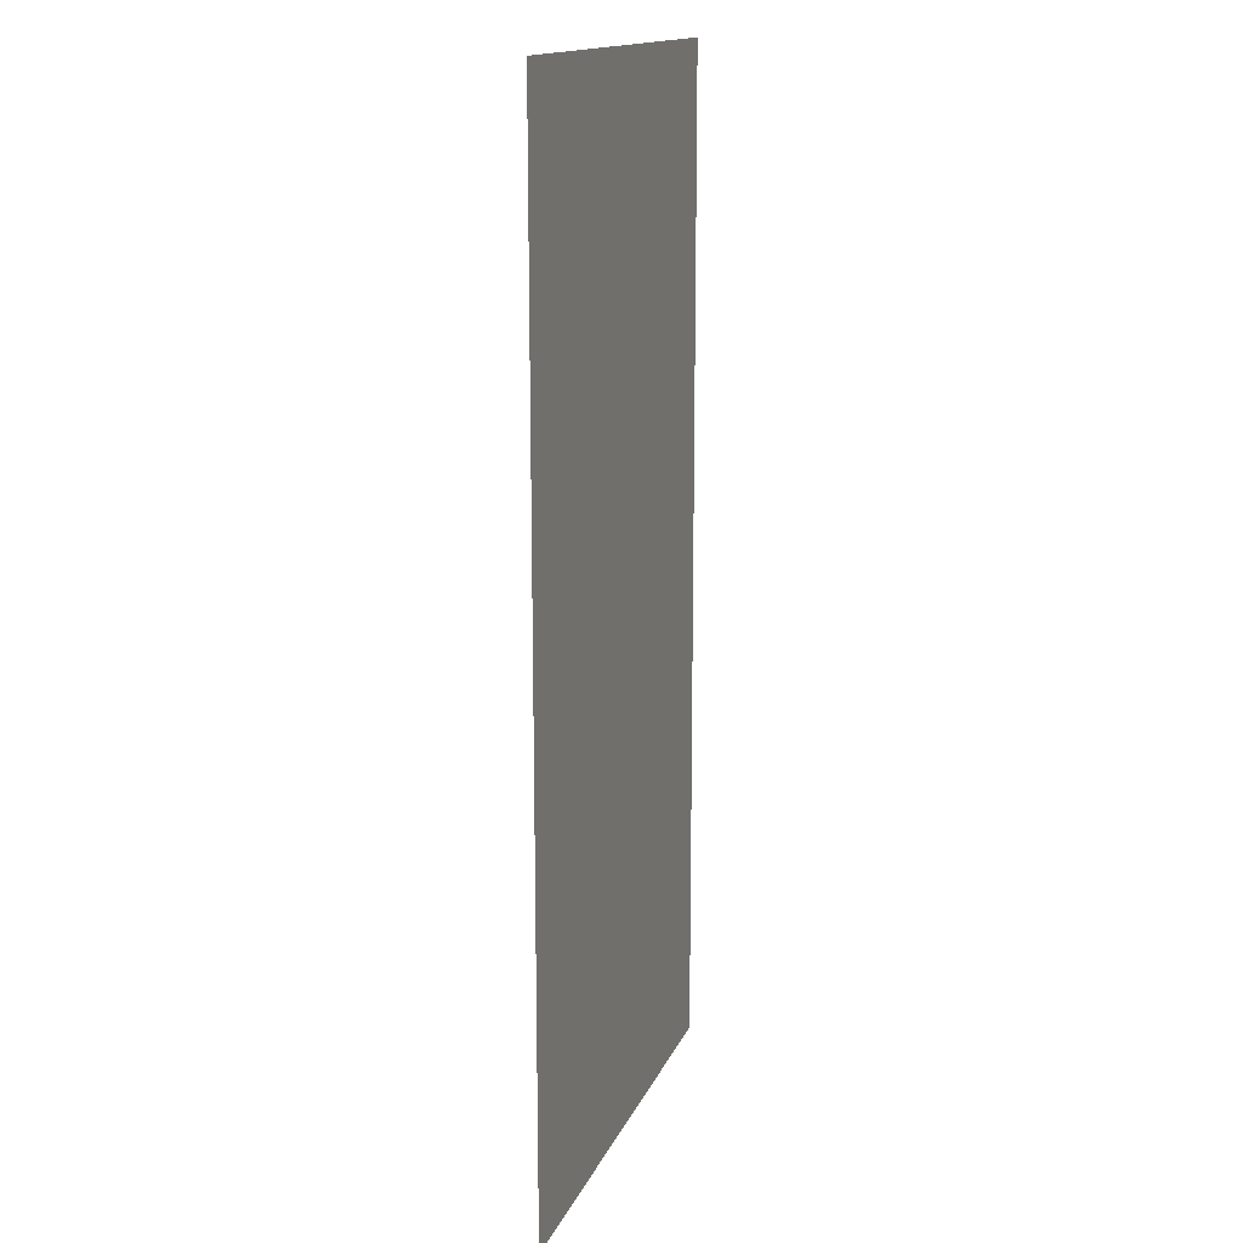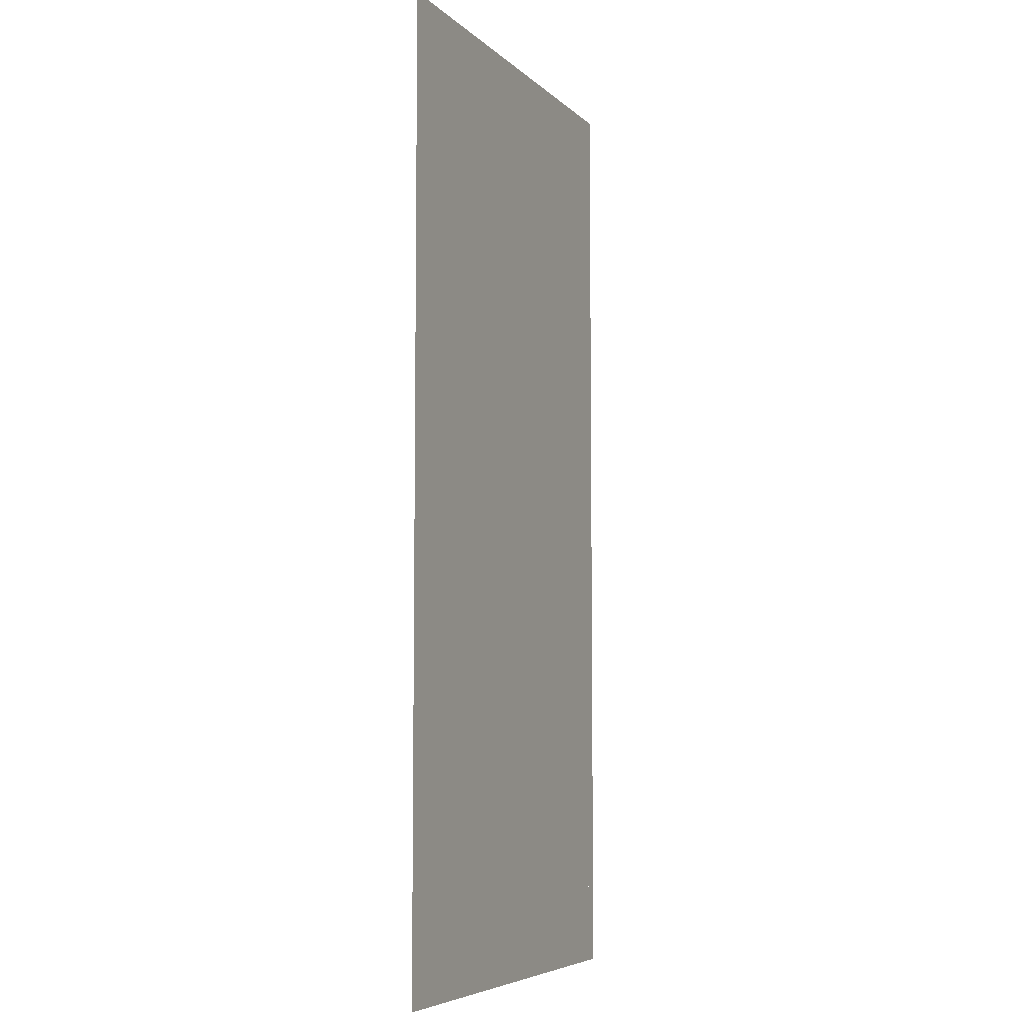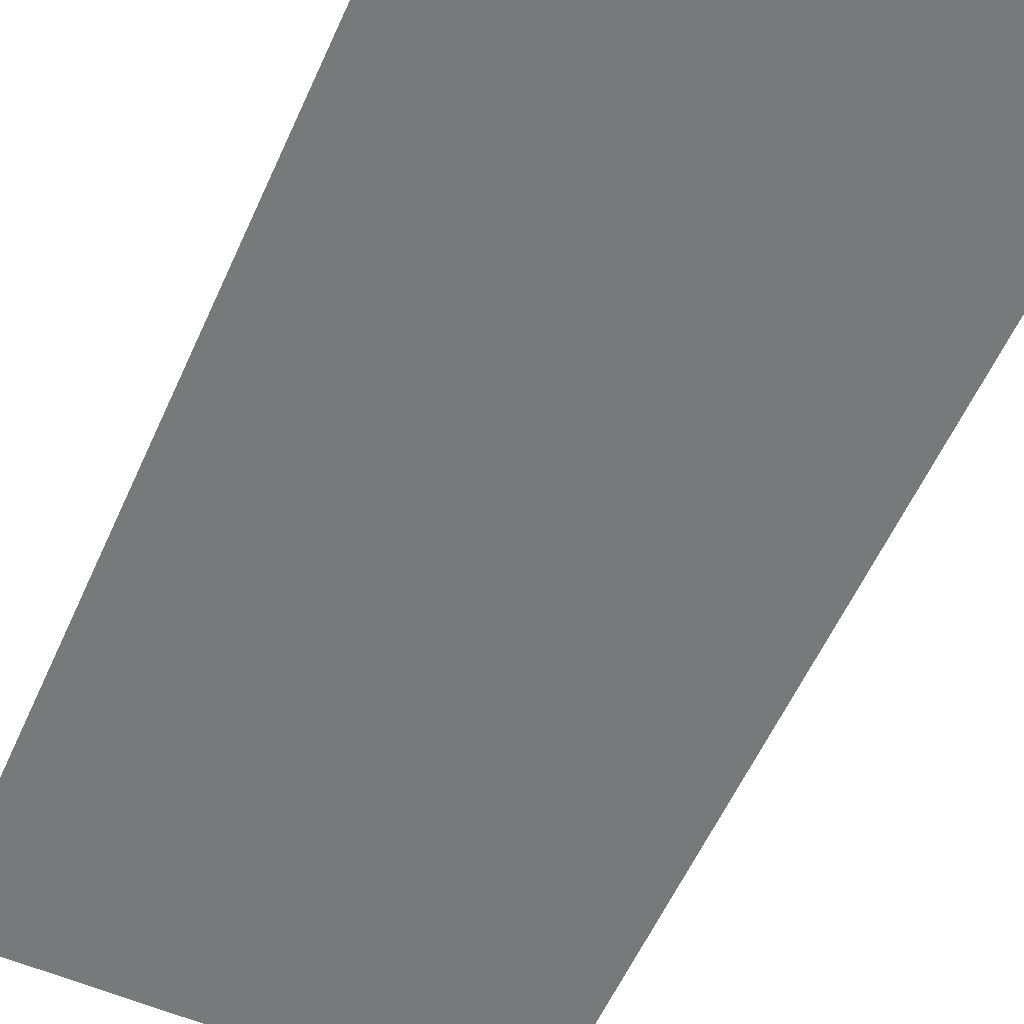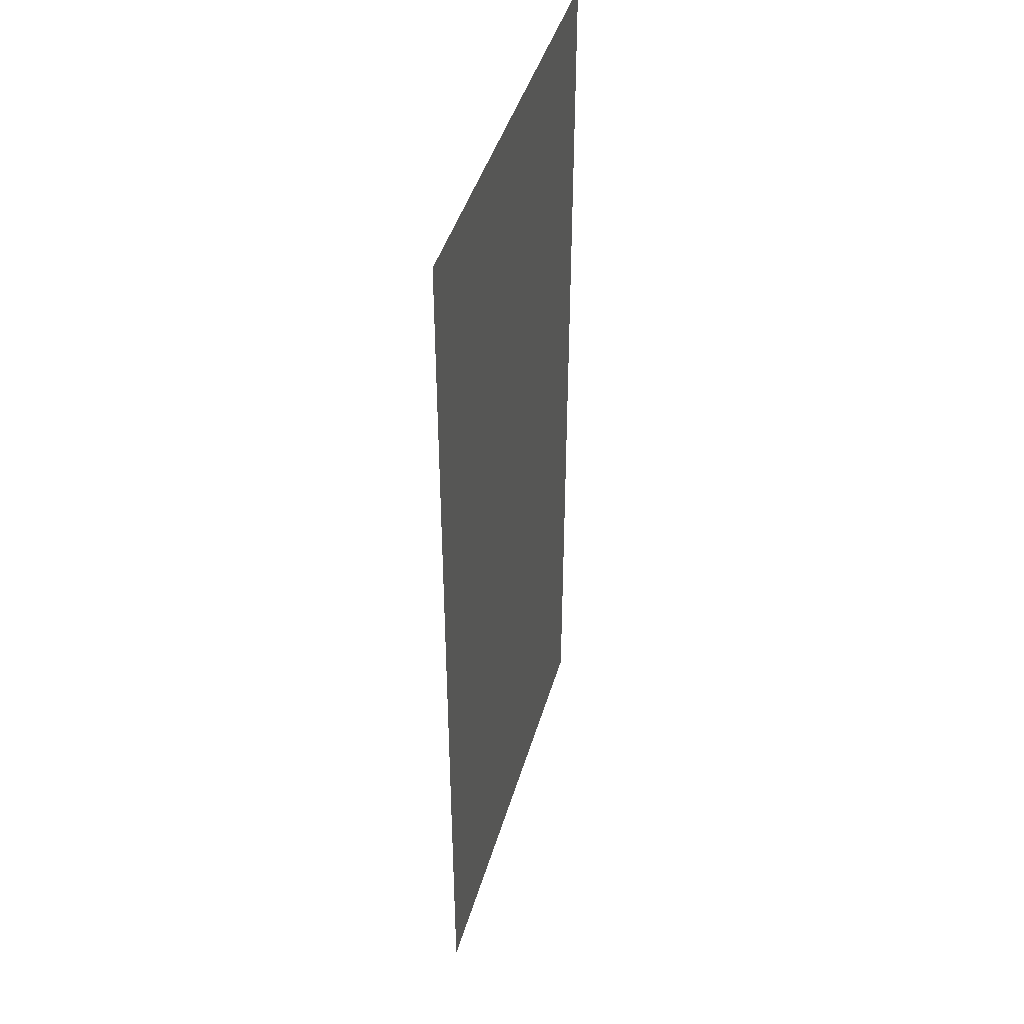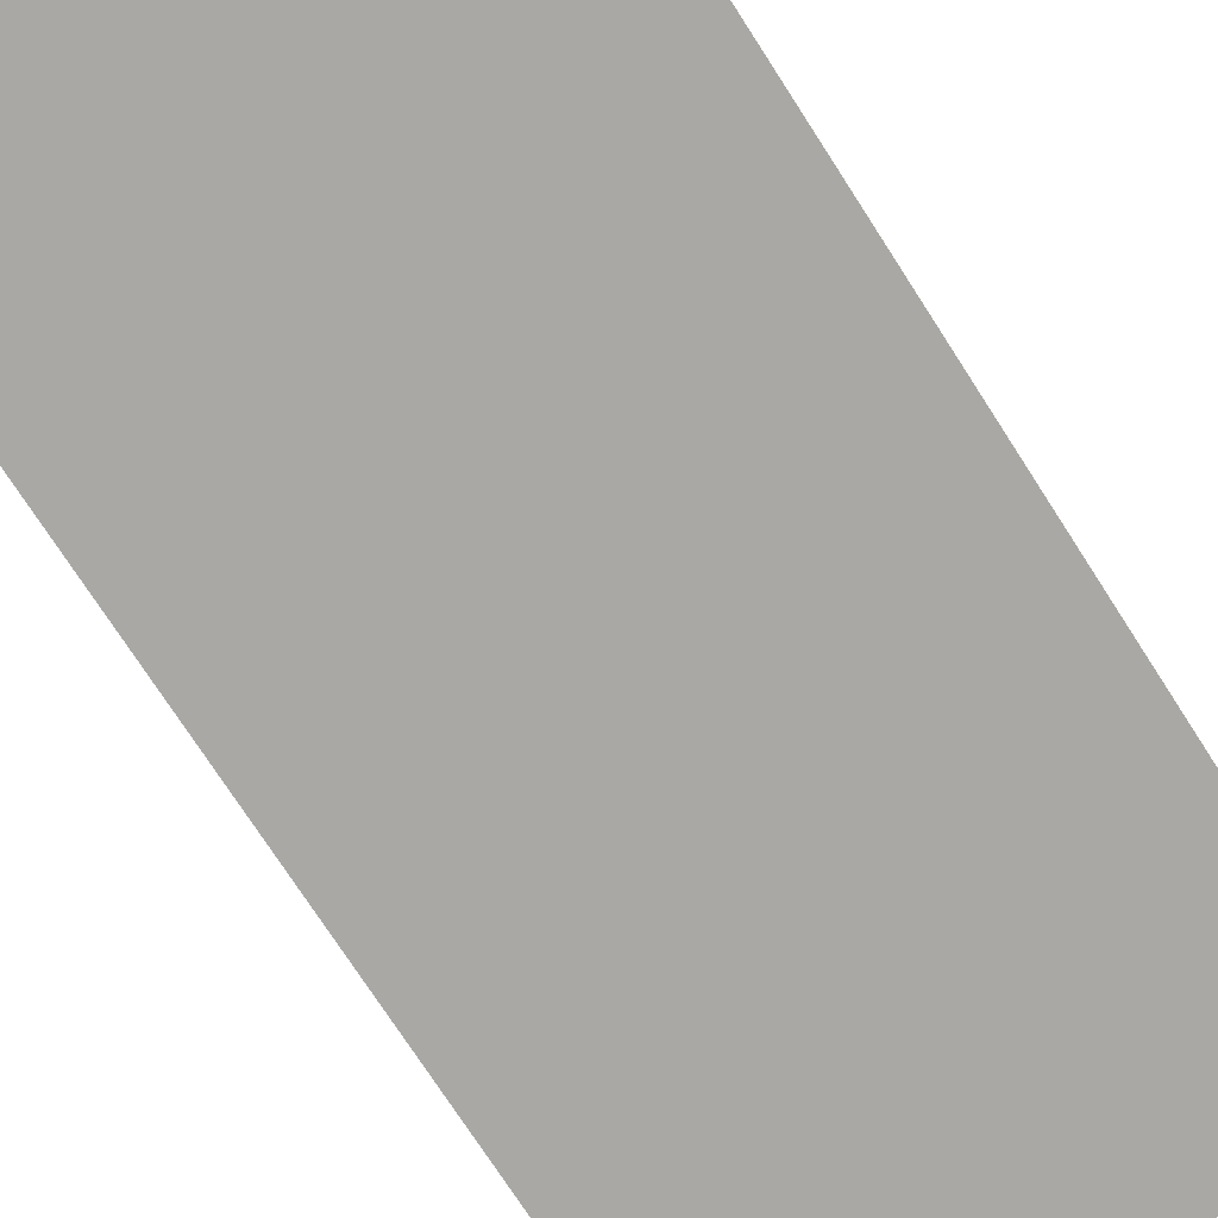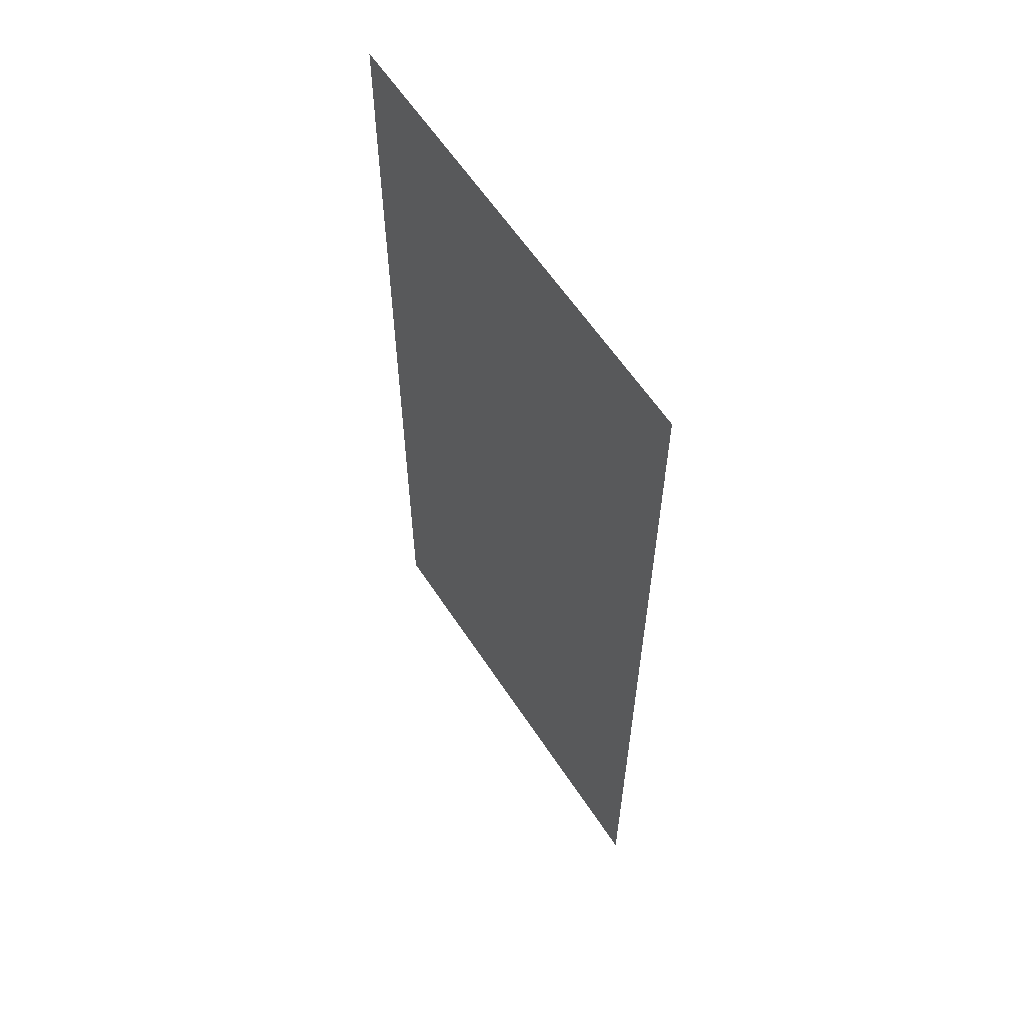
<metadata>
{"format":"obj","ext":"obj","renderer":"f3d","projection":"perspective","resolution":1024,"background":"white","views":[{"elev":15.4,"azim":107.3,"up":"+Z"},{"elev":-6.2,"azim":-66.5,"up":"+Z"},{"elev":-57.7,"azim":-24.0,"up":"+Y"},{"elev":44.0,"azim":-74.0,"up":"+Z"},{"elev":-75.0,"azim":32.9,"up":"+Y"},{"elev":60.7,"azim":-123.2,"up":"+Z"}]}
</metadata>
<code>
v -0.09575 0 0.229
v -0.09575 0 0.25
v -0.112 0 0.2438
v -0.09575 0 0.229
v -0.112 0 0.2438
v -0.1187 0 0.229
v -0.09575 0 0.229
v -0.1187 0 0.229
v -0.112 0 0.2142
v -0.09575 0 0.229
v -0.112 0 0.2142
v -0.09575 0 0.208
v -0.09575 0 -0.229
v -0.09575 0 -0.208
v -0.112 0 -0.2142
v -0.09575 0 -0.229
v -0.112 0 -0.2142
v -0.1187 0 -0.229
v -0.09575 0 -0.229
v -0.1187 0 -0.229
v -0.112 0 -0.2438
v -0.09575 0 -0.229
v -0.112 0 -0.2438
v -0.09575 0 -0.25
v -0.08135 0 0.208
v -0.08557 0 0.2008
v -0.08135 0 0.1835
v -0.08135 0 0.208
v -0.09575 0 0.208
v -0.08557 0 0.2008
v -0.08135 0 -0.208
v -0.08557 0 -0.2008
v -0.08135 0 -0.1835
v -0.08135 0 -0.208
v -0.09575 0 -0.208
v -0.08557 0 -0.2008
v 0.08135 0 0.208
v 0.08557 0 0.2008
v 0.08135 0 0.1835
v 0.08135 0 0.208
v 0.09575 0 0.208
v 0.08557 0 0.2008
v 0.08135 0 -0.208
v 0.08557 0 -0.2008
v 0.08135 0 -0.1835
v 0.08135 0 -0.208
v 0.09575 0 -0.208
v 0.08557 0 -0.2008
v 0.09575 0 0.229
v 0.09575 0 0.208
v 0.112 0 0.2142
v 0.09575 0 0.229
v 0.112 0 0.2142
v 0.1187 0 0.229
v 0.09575 0 0.229
v 0.1187 0 0.229
v 0.112 0 0.2438
v 0.09575 0 0.229
v 0.112 0 0.2438
v 0.09575 0 0.25
v 0.09575 0 -0.229
v 0.09575 0 -0.25
v 0.112 0 -0.2438
v 0.09575 0 -0.229
v 0.112 0 -0.2438
v 0.1187 0 -0.229
v 0.09575 0 -0.229
v 0.1187 0 -0.229
v 0.112 0 -0.2142
v 0.09575 0 -0.229
v 0.112 0 -0.2142
v 0.09575 0 -0.208
v -0.09575 0 0.25
v -0.09575 0 0.208
v -0.08135 0 0.208
v 0.08135 0 0.208
v 0.09575 0 0.208
v 0.09575 0 0.25
v -0.09575 0 0.25
v -0.08135 0 0.208
v 0.08135 0 0.208
v 0.09575 0 0.25
v -0.08135 0 0.208
v -0.08135 0 0.1835
v 0.08135 0 0.1835
v 0.08135 0 0.208
v -0.08135 0 0.1835
v -0.08135 0 -0.1835
v 0.08135 0 -0.1835
v 0.08135 0 0.1835
v -0.08135 0 -0.1835
v -0.08135 0 -0.208
v 0.08135 0 -0.208
v 0.08135 0 -0.1835
v 0.08135 0 -0.208
v 0.09575 0 -0.25
v 0.09575 0 -0.208
v -0.09575 0 -0.208
v -0.09575 0 -0.25
v -0.08135 0 -0.208
v -0.08135 0 -0.208
v -0.09575 0 -0.25
v 0.09575 0 -0.25
v 0.08135 0 -0.208
v -0.1187 0 0.25
v -0.112 0 0.2438
v -0.09575 0 0.25
v -0.1187 0 0.25
v -0.1187 0 0.229
v -0.112 0 0.2438
v -0.1187 0 0.208
v -0.112 0 0.2142
v -0.1187 0 0.229
v -0.1187 0 0.208
v -0.09575 0 0.208
v -0.112 0 0.2142
v -0.1187 0 -0.208
v -0.112 0 -0.2142
v -0.09575 0 -0.208
v -0.1187 0 -0.208
v -0.1187 0 -0.229
v -0.112 0 -0.2142
v -0.1187 0 -0.25
v -0.112 0 -0.2438
v -0.1187 0 -0.229
v -0.1187 0 -0.25
v -0.09575 0 -0.25
v -0.112 0 -0.2438
v -0.09575 0 0.1835
v -0.08135 0 0.1835
v -0.08557 0 0.2008
v -0.09575 0 0.1835
v -0.08557 0 0.2008
v -0.09575 0 0.208
v -0.09575 0 -0.1835
v -0.08135 0 -0.1835
v -0.08557 0 -0.2008
v -0.09575 0 -0.1835
v -0.08557 0 -0.2008
v -0.09575 0 -0.208
v 0.09575 0 0.1835
v 0.08135 0 0.1835
v 0.08557 0 0.2008
v 0.09575 0 0.1835
v 0.08557 0 0.2008
v 0.09575 0 0.208
v 0.09575 0 -0.1835
v 0.08135 0 -0.1835
v 0.08557 0 -0.2008
v 0.09575 0 -0.1835
v 0.08557 0 -0.2008
v 0.09575 0 -0.208
v 0.1187 0 0.208
v 0.112 0 0.2142
v 0.09575 0 0.208
v 0.1187 0 0.208
v 0.1187 0 0.229
v 0.112 0 0.2142
v 0.1187 0 0.25
v 0.112 0 0.2438
v 0.1187 0 0.229
v 0.1187 0 0.25
v 0.09575 0 0.25
v 0.112 0 0.2438
v 0.1187 0 -0.25
v 0.112 0 -0.2438
v 0.09575 0 -0.25
v 0.1187 0 -0.25
v 0.1187 0 -0.229
v 0.112 0 -0.2438
v 0.1187 0 -0.208
v 0.112 0 -0.2142
v 0.1187 0 -0.229
v 0.1187 0 -0.208
v 0.09575 0 -0.208
v 0.112 0 -0.2142
v -0.1188 0 0.208
v -0.09575 0 0.1835
v -0.09575 0 0.208
v -0.1188 0 0.208
v -0.1188 0 -0.208
v -0.09575 0 -0.1835
v -0.09575 0 0.1835
v -0.1188 0 -0.208
v -0.09575 0 -0.208
v -0.09575 0 -0.1835
v -0.09575 0 0.1835
v -0.09575 0 -0.1835
v -0.08135 0 -0.1835
v -0.08135 0 0.1835
v 0.09575 0 0.208
v 0.09575 0 0.1835
v 0.1188 0 0.208
v 0.08135 0 0.1835
v 0.08135 0 -0.1835
v 0.09575 0 -0.1835
v 0.09575 0 0.1835
v 0.09575 0 -0.1835
v 0.09575 0 -0.208
v 0.1188 0 -0.208
v 0.09575 0 0.1835
v 0.09575 0 -0.1835
v 0.1188 0 -0.208
v 0.1188 0 0.208
g mesh52248
f 1 2 3
f 4 5 6
f 7 8 9
f 10 11 12
g mesh52250
f 13 14 15
f 16 17 18
f 19 20 21
f 22 23 24
g mesh52252
f 25 26 27
f 28 29 30
g mesh52254
f 31 33 32
f 34 36 35
g mesh52256
f 37 39 38
f 40 42 41
g mesh52258
f 43 44 45
f 46 47 48
g mesh52260
f 49 50 51
f 52 53 54
f 55 56 57
f 58 59 60
g mesh52262
f 61 62 63
f 64 65 66
f 67 68 69
f 70 71 72
f 73 74 75
f 76 77 78
f 79 80 81
f 81 82 79
f 83 84 85
f 85 86 83
f 87 88 89
f 89 90 87
f 91 92 93
f 93 94 91
f 95 96 97
f 98 99 100
f 101 102 103
f 103 104 101
g mesh52265
f 105 106 107
f 108 109 110
f 111 112 113
f 114 115 116
g mesh52267
f 117 118 119
f 120 121 122
f 123 124 125
f 126 127 128
g mesh52269
f 129 130 131
f 132 133 134
g mesh52271
f 135 137 136
f 138 140 139
g mesh52273
f 141 143 142
f 144 146 145
g mesh52275
f 147 148 149
f 150 151 152
g mesh52277
f 153 154 155
f 156 157 158
f 159 160 161
f 162 163 164
g mesh52279
f 165 166 167
f 168 169 170
f 171 172 173
f 174 175 176
f 177 178 179
f 180 181 182
f 182 183 180
f 184 185 186
f 187 188 189
f 189 190 187
f 191 192 193
f 194 195 196
f 196 197 194
f 198 199 200
f 201 202 203
f 203 204 201

</code>
